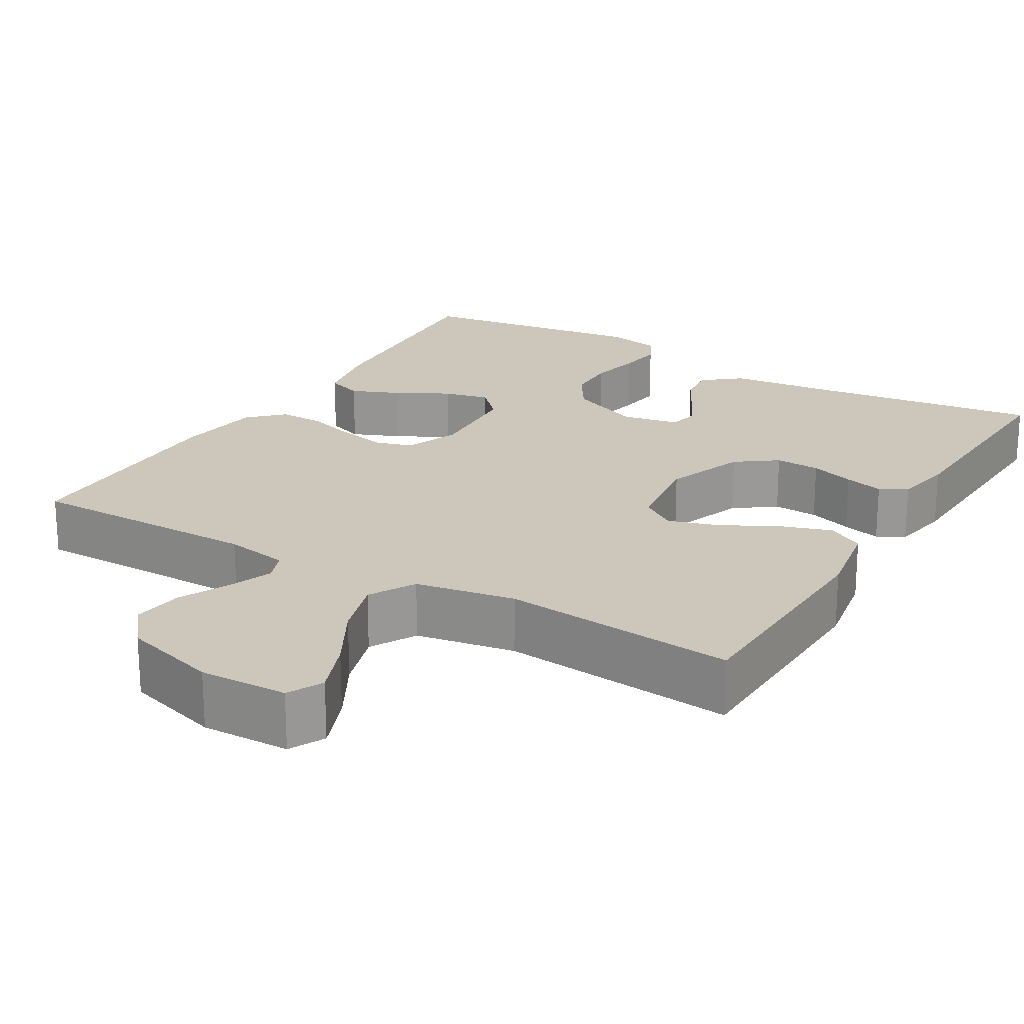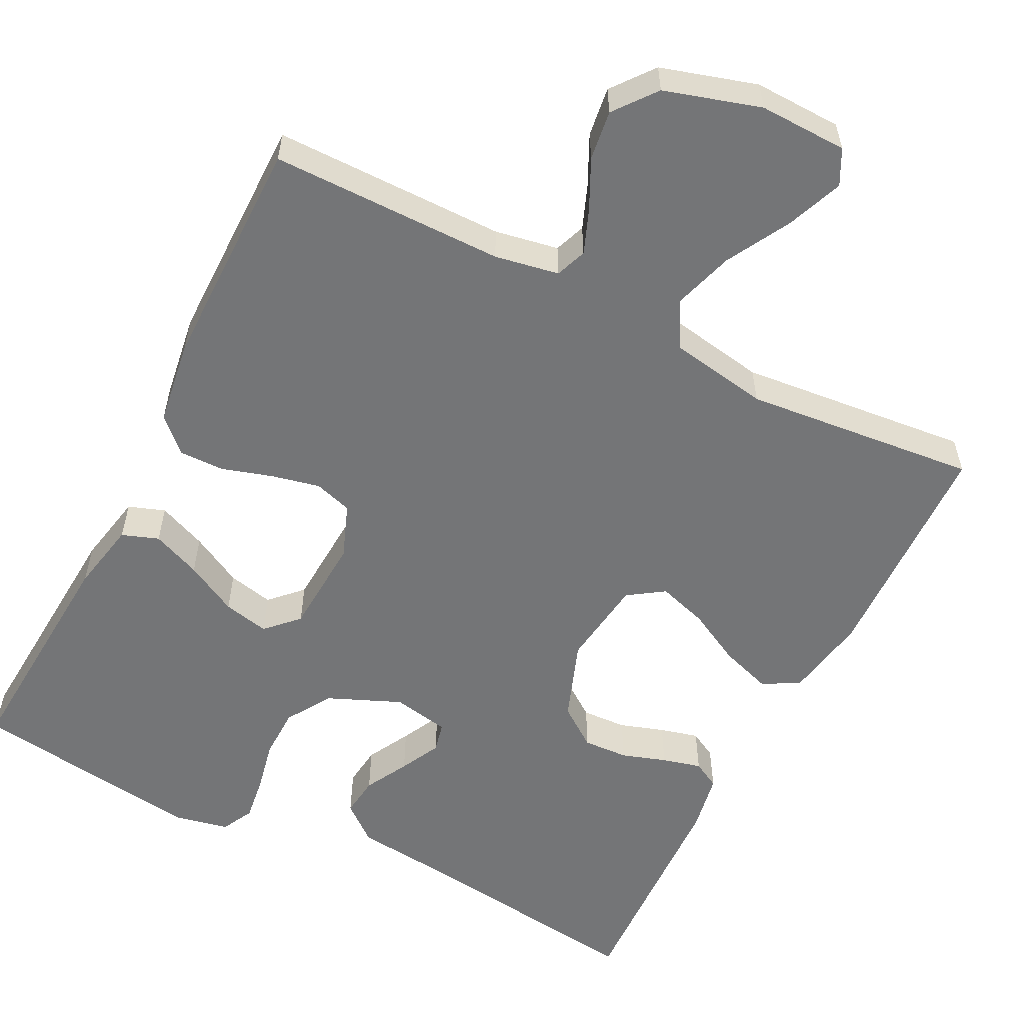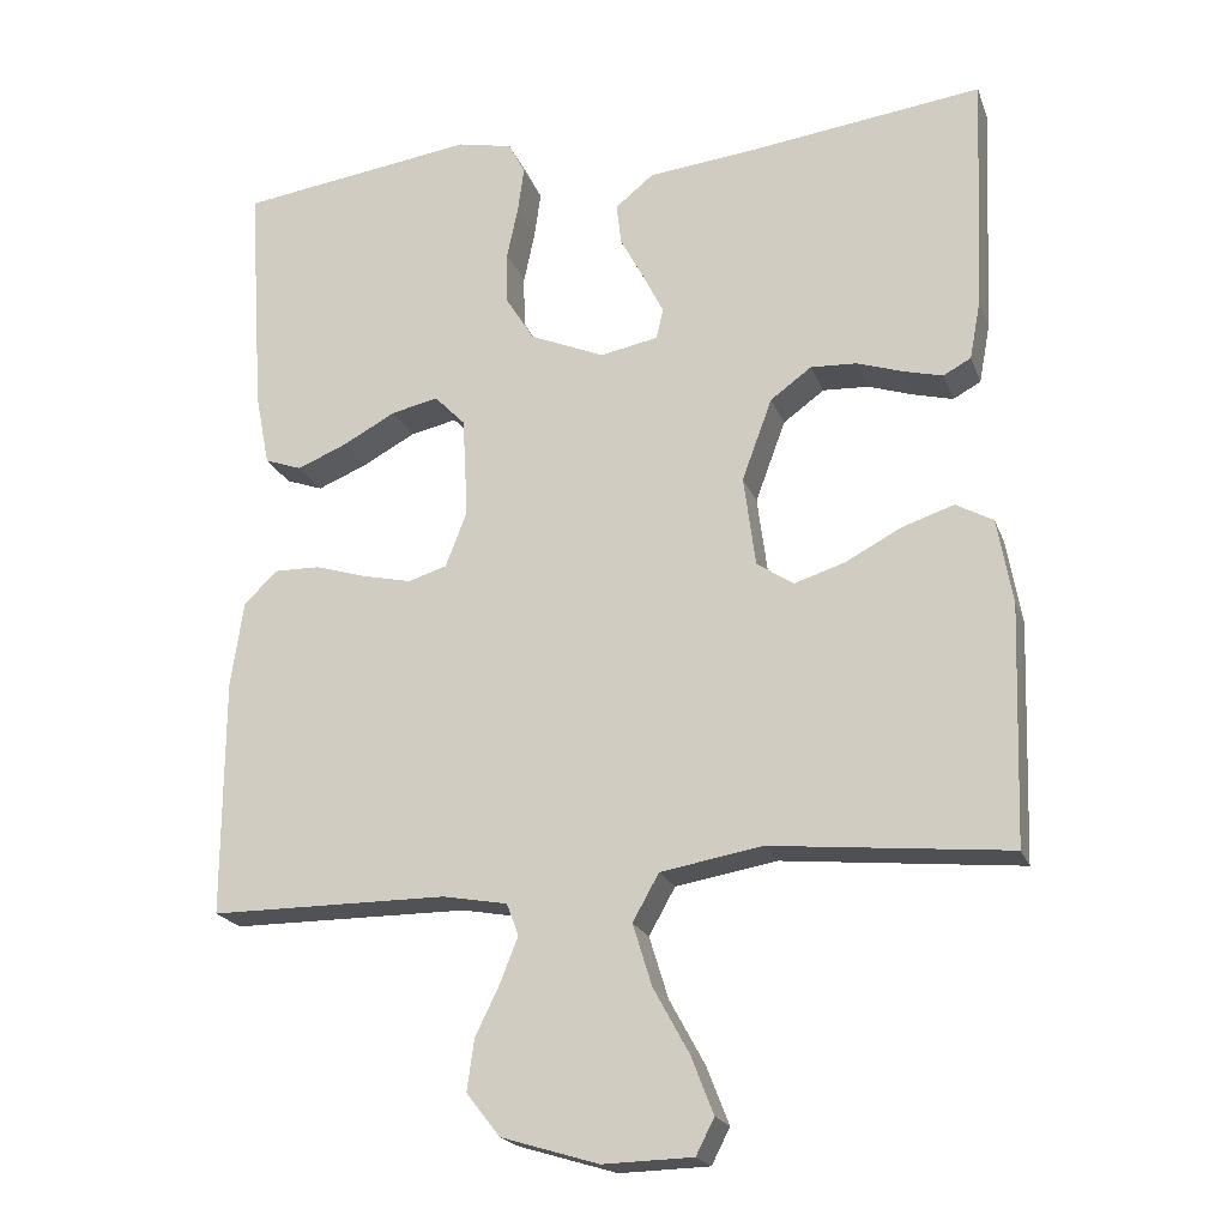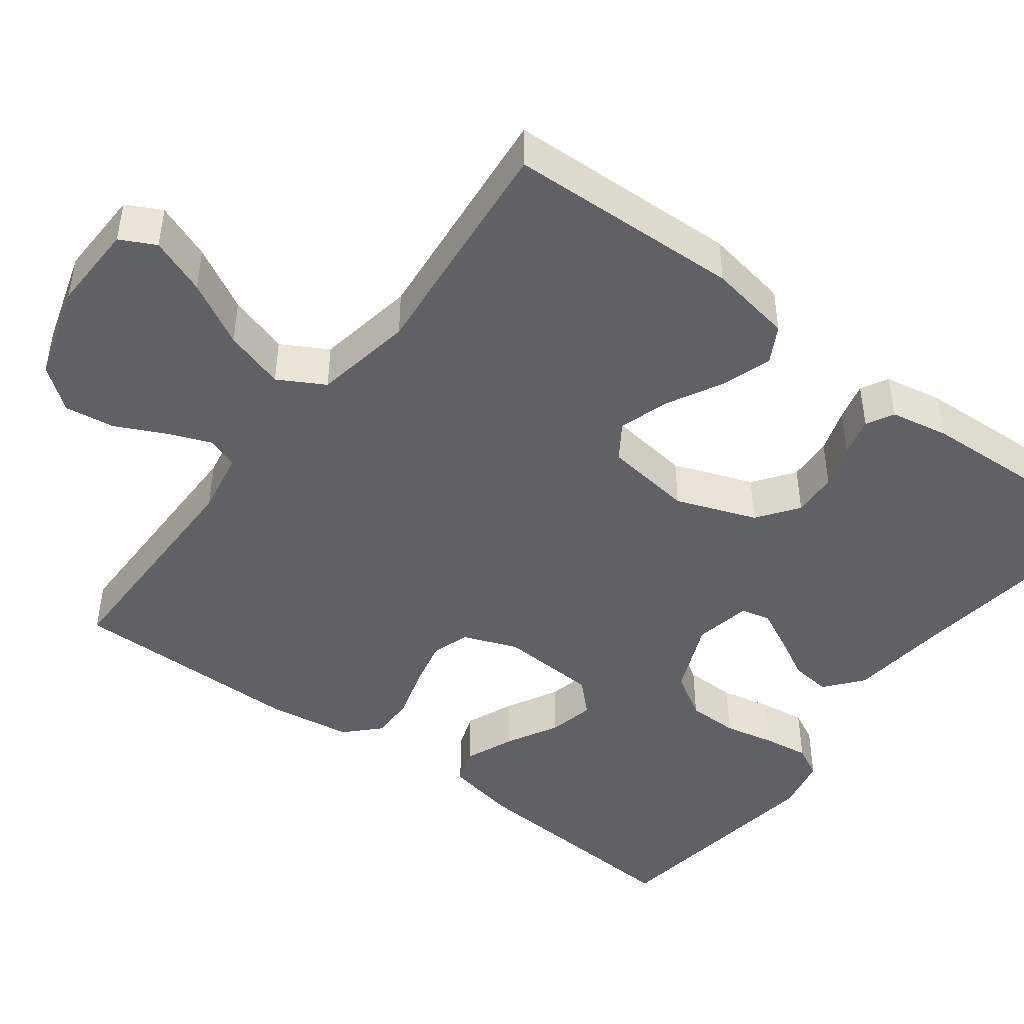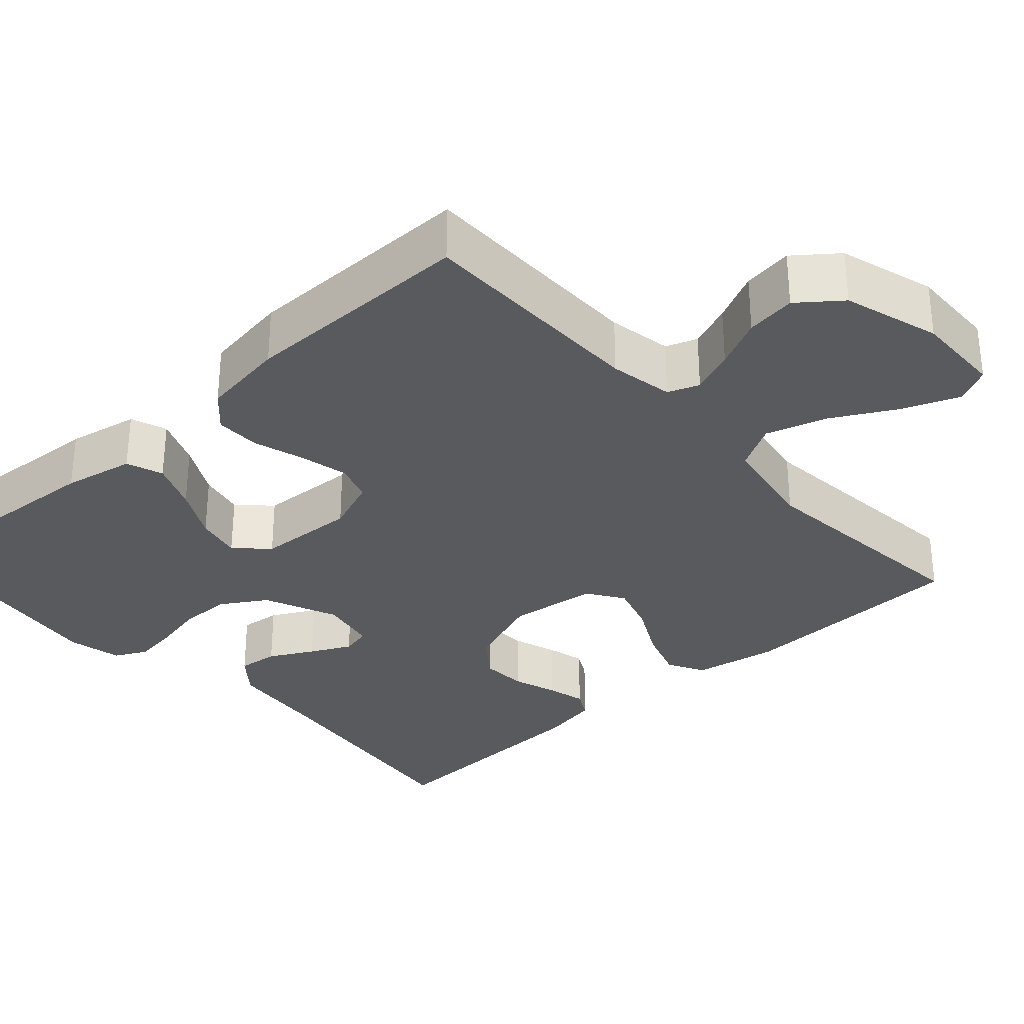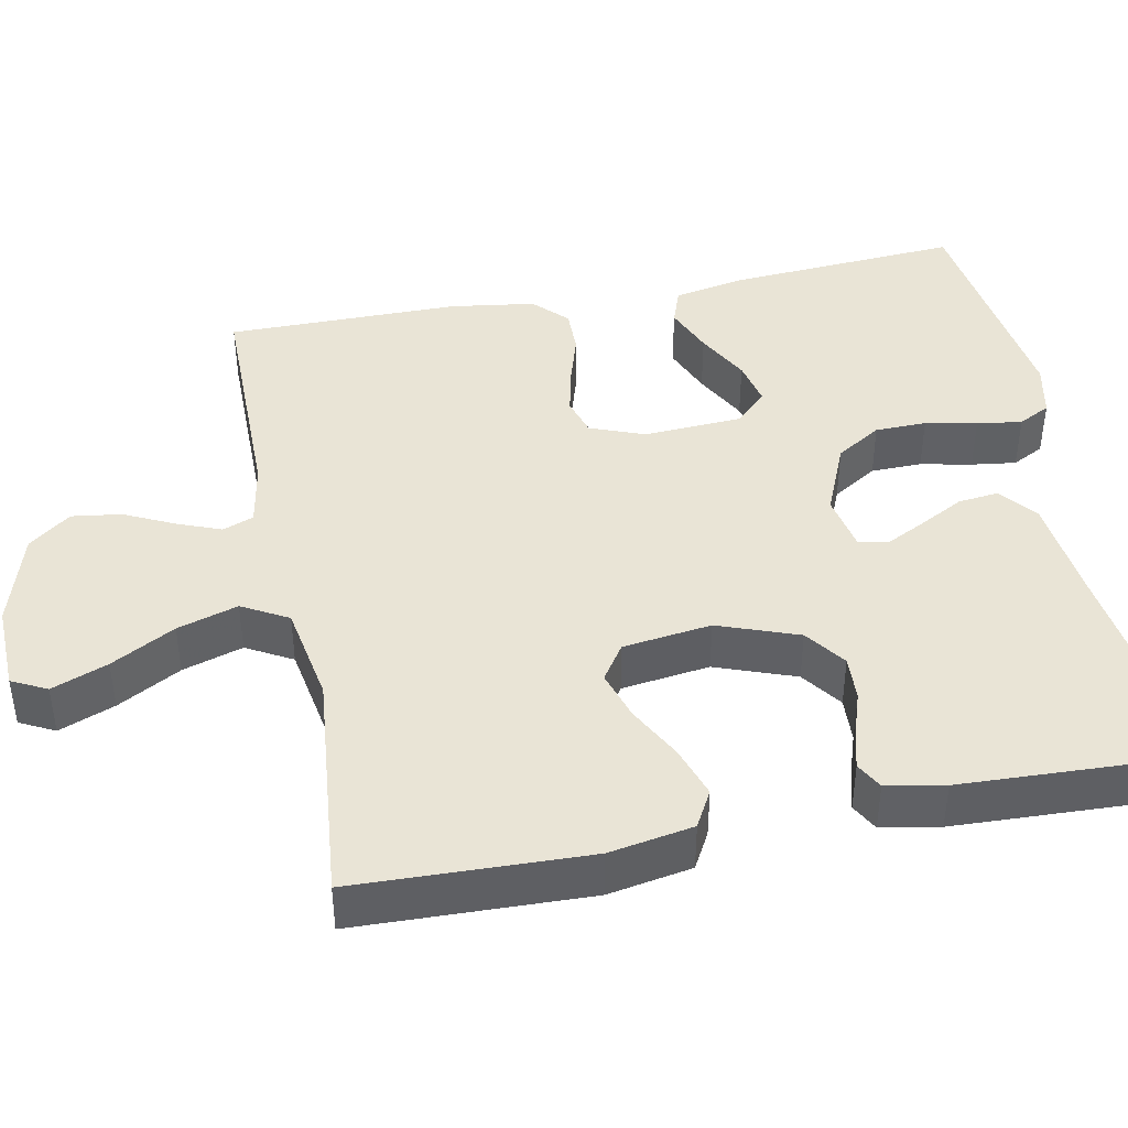
<metadata>
{"format":"obj","ext":"obj","renderer":"f3d","projection":"perspective","resolution":1024,"background":"white","views":[{"elev":21.4,"azim":-149.5,"up":"+Y"},{"elev":-56.5,"azim":153.0,"up":"+Y"},{"elev":-20.6,"azim":-163.0,"up":"+Z"},{"elev":-45.7,"azim":-127.0,"up":"+Y"},{"elev":-31.7,"azim":132.1,"up":"+Y"},{"elev":42.6,"azim":-101.3,"up":"+Y"}]}
</metadata>
<code>
v 0.5 0.07 0.5
v 0.48 0.07 0.2
v 0.462 0.07 0.109
v 0.415 0.07 0.092
v 0.352 0.07 0.118
v 0.285 0.07 0.154
v 0.226 0.07 0.167
v 0.187 0.07 0.127
v 0.18 0.07 0
v 0.207 0.07 -0.07
v 0.256 0.07 -0.085
v 0.318 0.07 -0.071
v 0.383 0.07 -0.051
v 0.441 0.07 -0.05
v 0.483 0.07 -0.091
v 0.499 0.07 -0.2
v 0.5 0.07 -0.5
v 0.2 0.07 -0.501
v 0.118 0.07 -0.516
v 0.103 0.07 -0.556
v 0.125 0.07 -0.612
v 0.156 0.07 -0.676
v 0.165 0.07 -0.74
v 0.123 0.07 -0.794
v 0 0.07 -0.831
v -0.113 0.07 -0.828
v -0.136 0.07 -0.783
v -0.108 0.07 -0.711
v -0.063 0.07 -0.629
v -0.039 0.07 -0.551
v -0.072 0.07 -0.492
v -0.2 0.07 -0.47
v -0.5 0.07 -0.5
v -0.51 0.07 -0.2
v -0.491 0.07 -0.092
v -0.444 0.07 -0.066
v -0.378 0.07 -0.088
v -0.308 0.07 -0.125
v -0.244 0.07 -0.145
v -0.198 0.07 -0.114
v -0.183 0.07 0
v -0.221 0.07 0.103
v -0.273 0.07 0.141
v -0.331 0.07 0.138
v -0.388 0.07 0.119
v -0.438 0.07 0.106
v -0.473 0.07 0.125
v -0.487 0.07 0.2
v -0.5 0.07 0.5
v -0.2 0.07 0.462
v -0.068 0.07 0.448
v -0.02 0.07 0.409
v -0.026 0.07 0.357
v -0.056 0.07 0.301
v -0.082 0.07 0.249
v -0.073 0.07 0.211
v 0 0.07 0.197
v 0.094 0.07 0.237
v 0.13 0.07 0.295
v 0.131 0.07 0.361
v 0.117 0.07 0.427
v 0.109 0.07 0.485
v 0.13 0.07 0.526
v 0.2 0.07 0.541
v 0.5 0 0.5
v 0.48 0 0.2
v 0.462 0 0.109
v 0.415 0 0.092
v 0.352 0 0.118
v 0.285 0 0.154
v 0.226 0 0.167
v 0.187 0 0.127
v 0.18 0 0
v 0.207 0 -0.07
v 0.256 0 -0.085
v 0.318 0 -0.071
v 0.383 0 -0.051
v 0.441 0 -0.05
v 0.483 0 -0.091
v 0.499 0 -0.2
v 0.5 0 -0.5
v 0.2 0 -0.501
v 0.118 0 -0.516
v 0.103 0 -0.556
v 0.125 0 -0.612
v 0.156 0 -0.676
v 0.165 0 -0.74
v 0.123 0 -0.794
v 0 0 -0.831
v -0.113 0 -0.828
v -0.136 0 -0.783
v -0.108 0 -0.711
v -0.063 0 -0.629
v -0.039 0 -0.551
v -0.072 0 -0.492
v -0.2 0 -0.47
v -0.5 0 -0.5
v -0.51 0 -0.2
v -0.491 0 -0.092
v -0.444 0 -0.066
v -0.378 0 -0.088
v -0.308 0 -0.125
v -0.244 0 -0.145
v -0.198 0 -0.114
v -0.183 0 0
v -0.221 0 0.103
v -0.273 0 0.141
v -0.331 0 0.138
v -0.388 0 0.119
v -0.438 0 0.106
v -0.473 0 0.125
v -0.487 0 0.2
v -0.5 0 0.5
v -0.2 0 0.462
v -0.068 0 0.448
v -0.02 0 0.409
v -0.026 0 0.357
v -0.056 0 0.301
v -0.082 0 0.249
v -0.073 0 0.211
v 0 0 0.197
v 0.094 0 0.237
v 0.13 0 0.295
v 0.131 0 0.361
v 0.117 0 0.427
v 0.109 0 0.485
v 0.13 0 0.526
v 0.2 0 0.541
f 4 5 6
f 3 4 6
f 2 3 6
f 1 2 6
f 64 1 6
f 63 64 6
f 62 63 6
f 61 62 6
f 60 61 6
f 59 60 6 7
f 58 59 7 8
f 57 58 8 9
f 56 57 9 10
f 52 53 54
f 51 52 54
f 50 51 54
f 50 54 55
f 49 50 55
f 48 49 55
f 47 48 55
f 46 47 55
f 45 46 55
f 44 45 55
f 43 44 55 56
f 36 37 38
f 35 36 38
f 34 35 38
f 33 34 38
f 32 33 38
f 31 32 38 39
f 30 31 39 40
f 27 28 29
f 26 27 29
f 25 26 29
f 24 25 29
f 23 24 29
f 22 23 29
f 21 22 29
f 20 21 29 30
f 30 40 41
f 20 30 41
f 19 20 41
f 16 17 18
f 15 16 18
f 14 15 18
f 13 14 18
f 12 13 18
f 11 12 18 19
f 42 43 56 10
f 10 11 19 41
f 10 41 42
f 70 69 68
f 70 68 67
f 70 67 66
f 70 66 65
f 70 65 128
f 70 128 127
f 70 127 126
f 70 126 125
f 70 125 124
f 71 70 124 123
f 72 71 123 122
f 73 72 122 121
f 74 73 121 120
f 118 117 116
f 118 116 115
f 118 115 114
f 119 118 114
f 119 114 113
f 119 113 112
f 119 112 111
f 119 111 110
f 119 110 109
f 119 109 108
f 120 119 108 107
f 102 101 100
f 102 100 99
f 102 99 98
f 102 98 97
f 102 97 96
f 103 102 96 95
f 104 103 95 94
f 93 92 91
f 93 91 90
f 93 90 89
f 93 89 88
f 93 88 87
f 93 87 86
f 93 86 85
f 94 93 85 84
f 105 104 94
f 105 94 84
f 105 84 83
f 82 81 80
f 82 80 79
f 82 79 78
f 82 78 77
f 82 77 76
f 83 82 76 75
f 74 120 107 106
f 105 83 75 74
f 106 105 74
f 1 65 66 2
f 2 66 67 3
f 3 67 68 4
f 4 68 69 5
f 5 69 70 6
f 6 70 71 7
f 7 71 72 8
f 8 72 73 9
f 9 73 74 10
f 10 74 75 11
f 11 75 76 12
f 12 76 77 13
f 13 77 78 14
f 14 78 79 15
f 15 79 80 16
f 16 80 81 17
f 17 81 82 18
f 18 82 83 19
f 19 83 84 20
f 20 84 85 21
f 21 85 86 22
f 22 86 87 23
f 23 87 88 24
f 24 88 89 25
f 25 89 90 26
f 26 90 91 27
f 27 91 92 28
f 28 92 93 29
f 29 93 94 30
f 30 94 95 31
f 31 95 96 32
f 32 96 97 33
f 33 97 98 34
f 34 98 99 35
f 35 99 100 36
f 36 100 101 37
f 37 101 102 38
f 38 102 103 39
f 39 103 104 40
f 40 104 105 41
f 41 105 106 42
f 42 106 107 43
f 43 107 108 44
f 44 108 109 45
f 45 109 110 46
f 46 110 111 47
f 47 111 112 48
f 48 112 113 49
f 49 113 114 50
f 50 114 115 51
f 51 115 116 52
f 52 116 117 53
f 53 117 118 54
f 54 118 119 55
f 55 119 120 56
f 56 120 121 57
f 57 121 122 58
f 58 122 123 59
f 59 123 124 60
f 60 124 125 61
f 61 125 126 62
f 62 126 127 63
f 63 127 128 64
f 64 128 65 1

</code>
